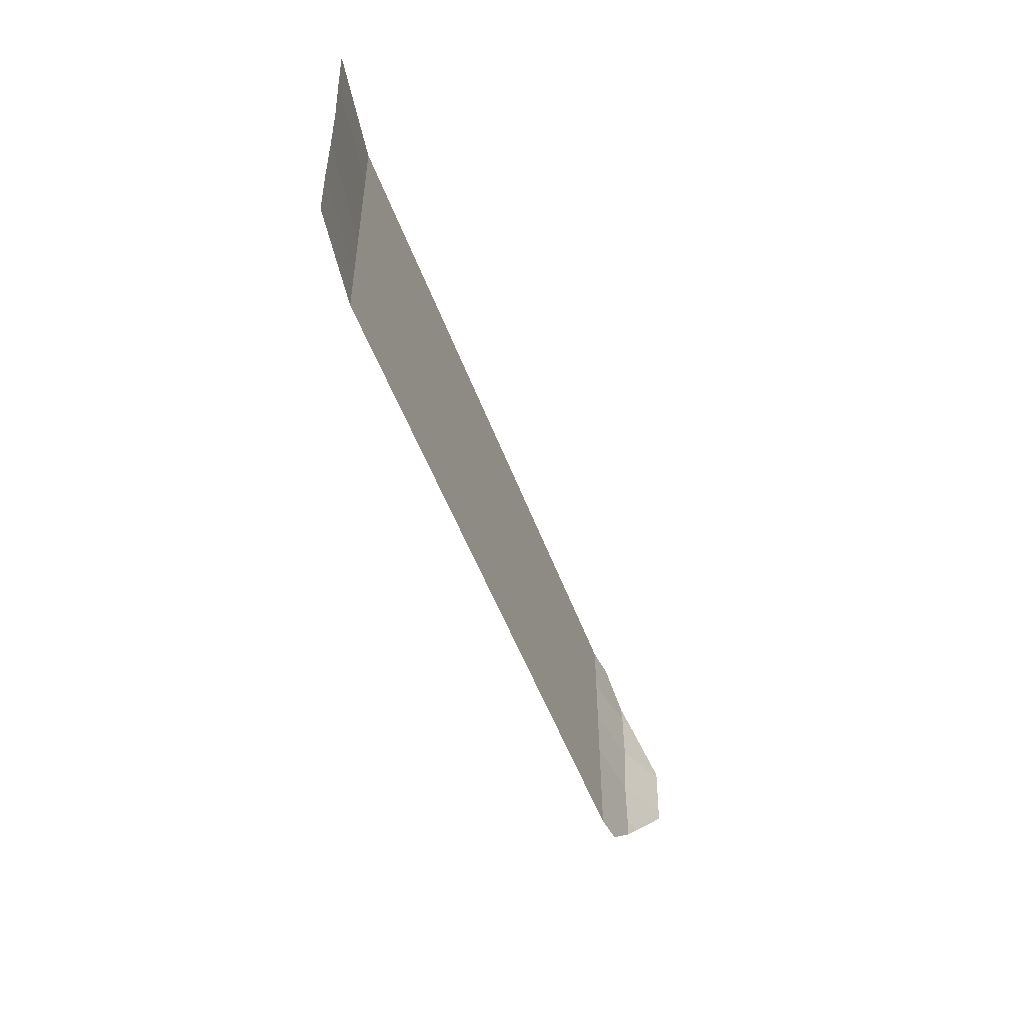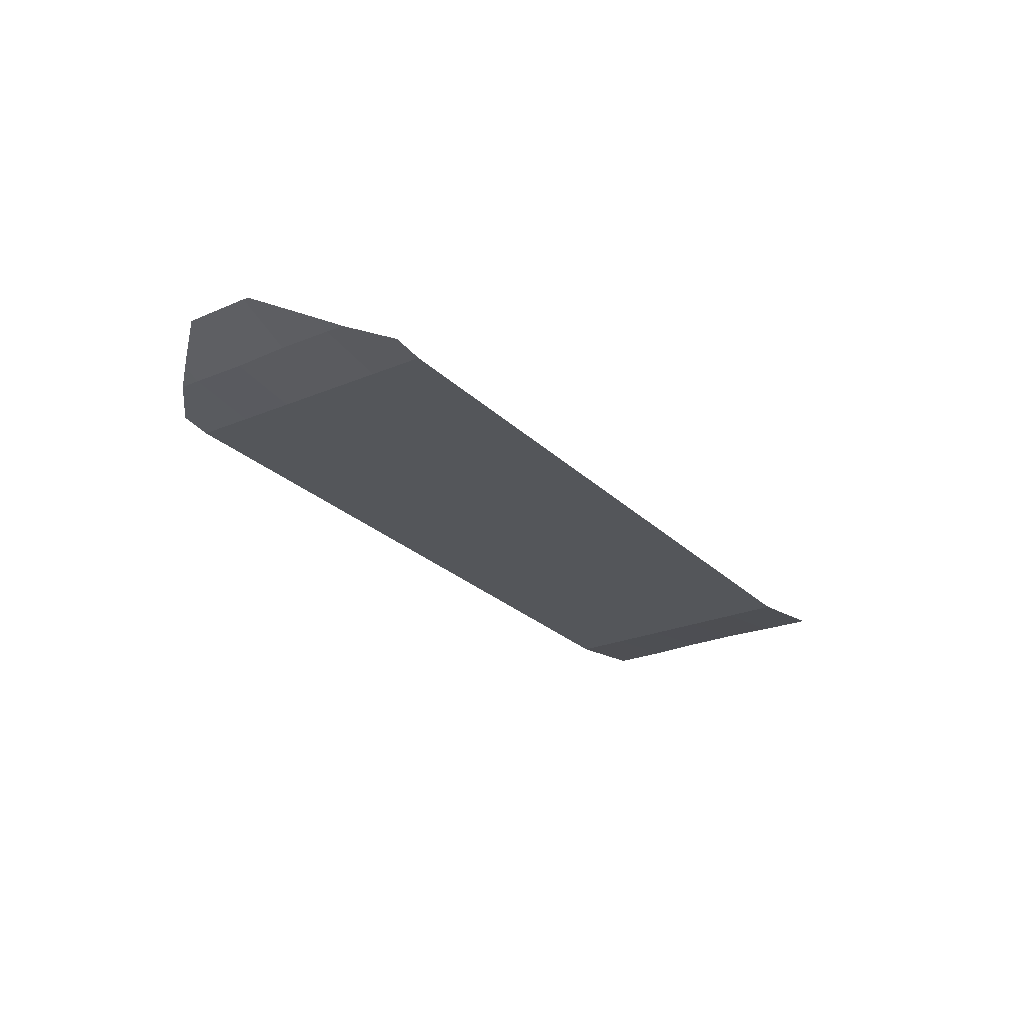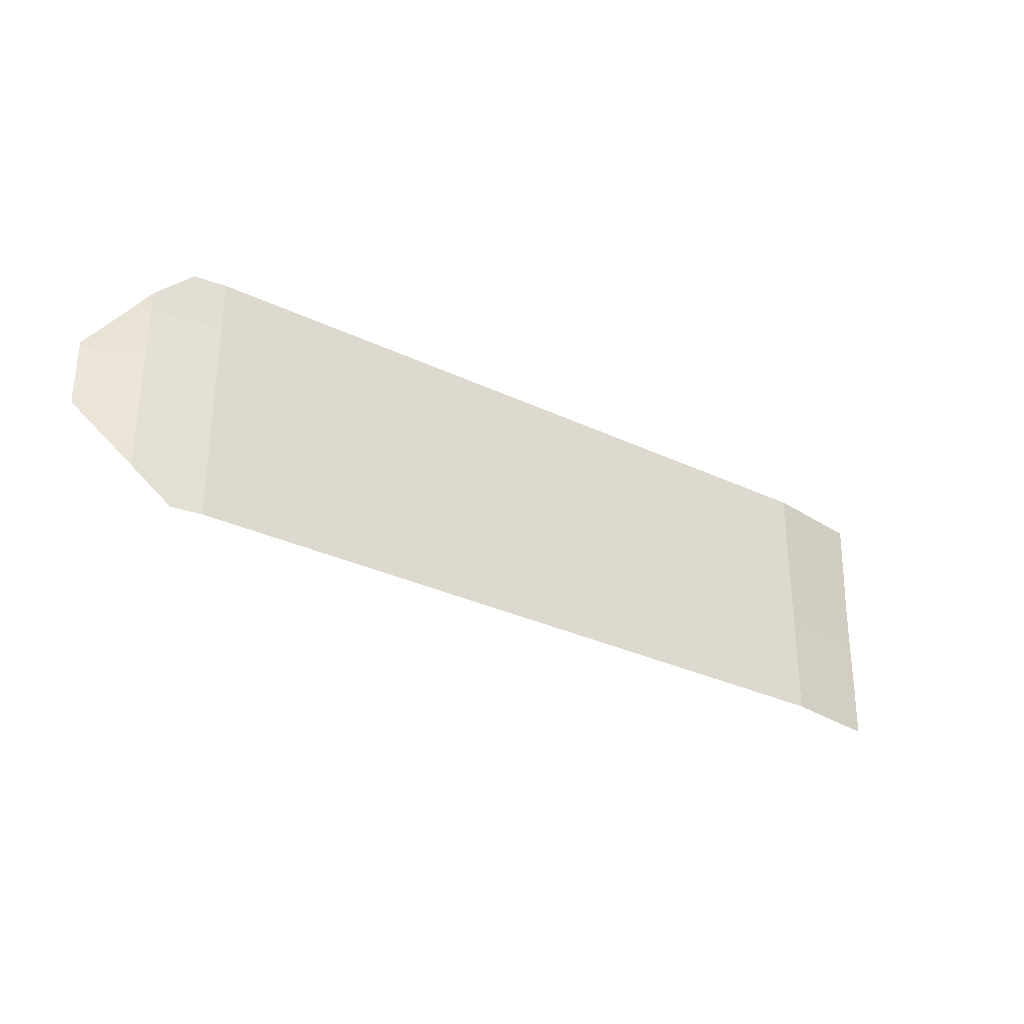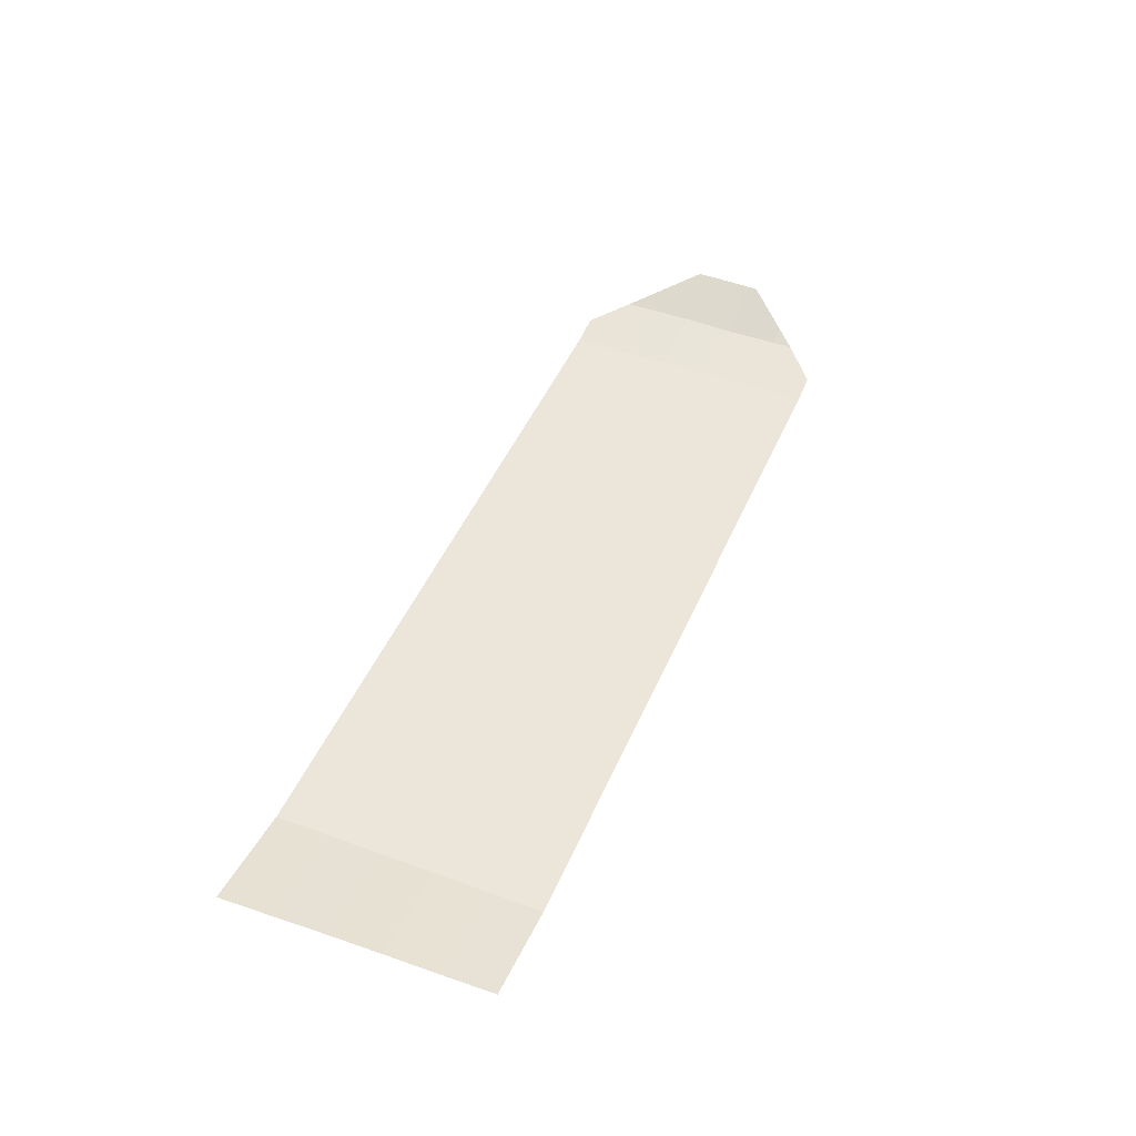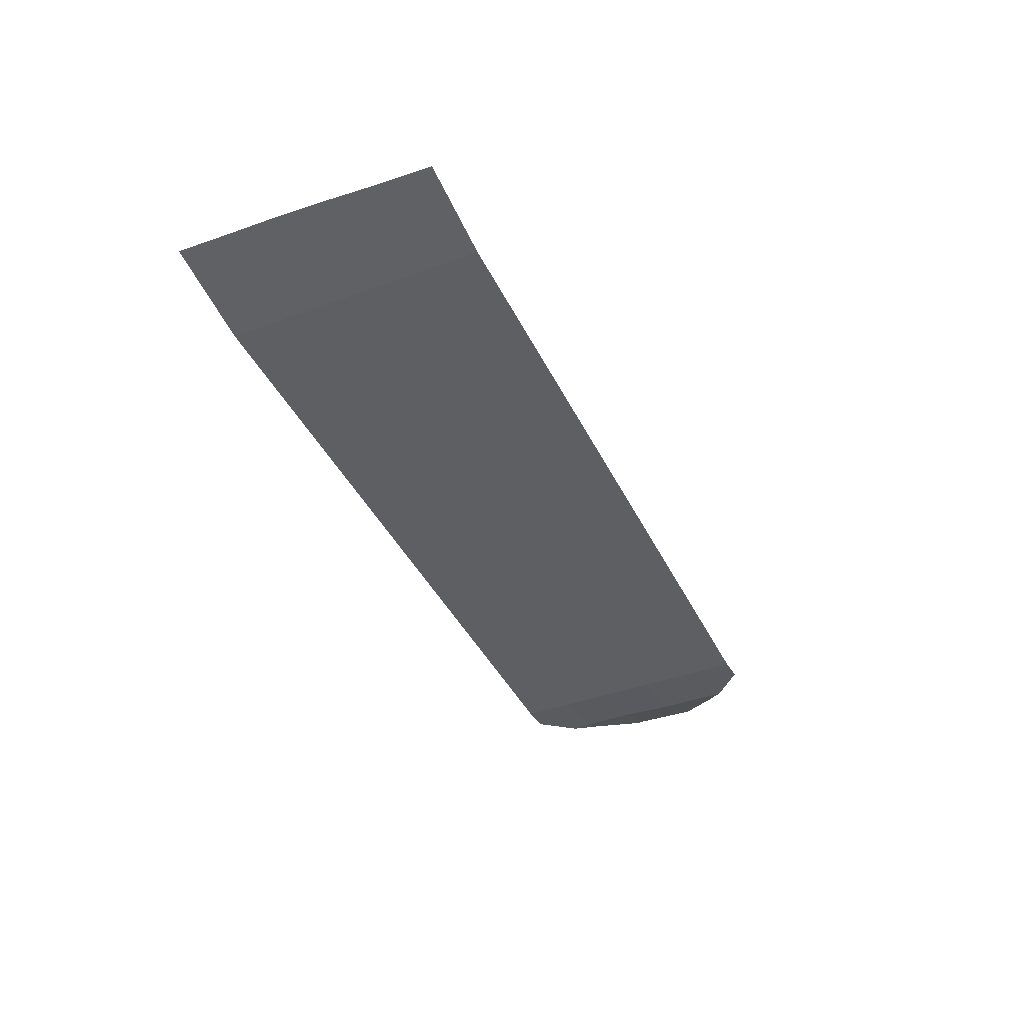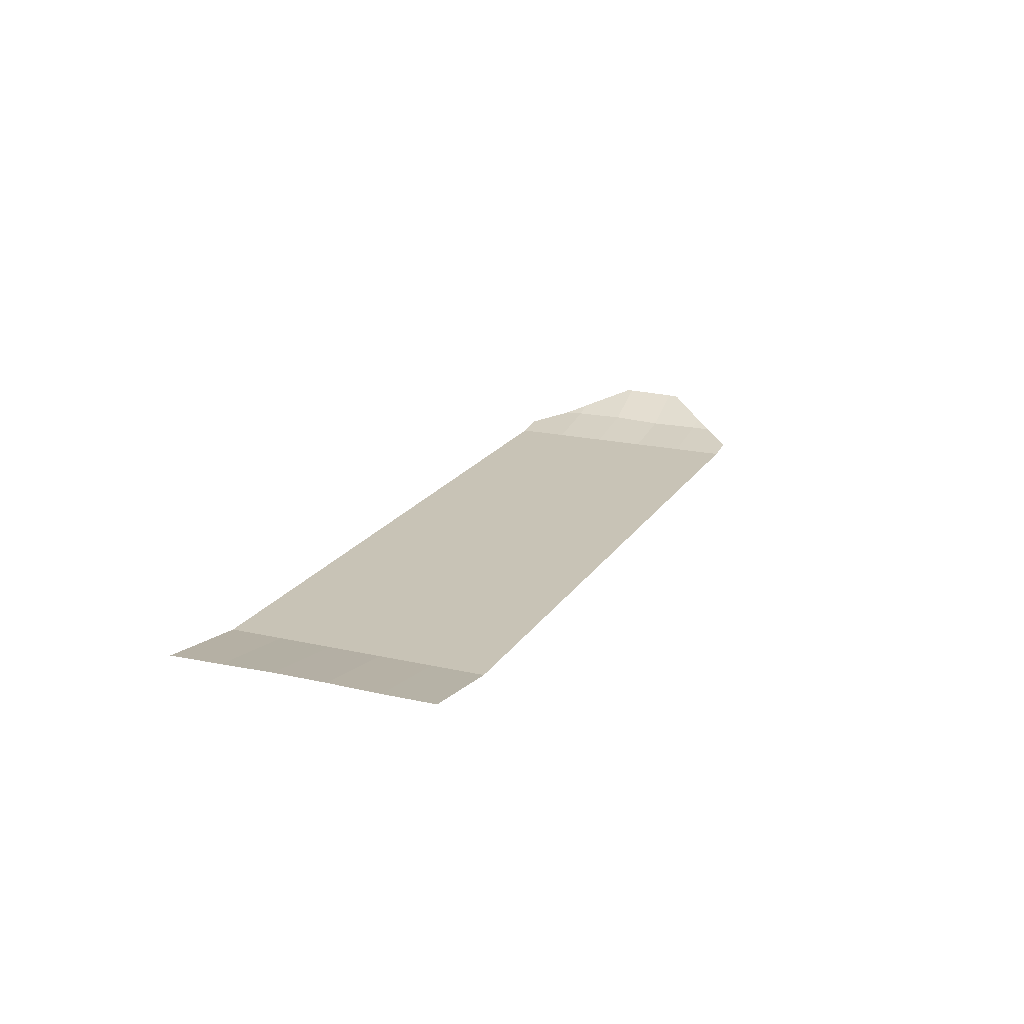
<metadata>
{"format":"obj","ext":"obj","renderer":"f3d","projection":"perspective","resolution":1024,"background":"white","views":[{"elev":-50.0,"azim":109.5,"up":"+Z"},{"elev":-25.5,"azim":-56.2,"up":"+Y"},{"elev":-31.5,"azim":-34.0,"up":"+Z"},{"elev":46.9,"azim":112.6,"up":"+Y"},{"elev":-40.7,"azim":114.2,"up":"+Y"},{"elev":19.4,"azim":113.2,"up":"+Y"}]}
</metadata>
<code>
o Plane
v -2.973 0.1895 -0.1483
v -2.972 0.1954 0.1483
v -2.271 0 0.7402
v 0.5977 0 0.7402
v 1.793 0 0.7402
v 1.793 0 -0.7402
v 0.5977 0 -0.7402
v -2.271 0 -0.7402
v -2.657 0.0636 0.4443
v -2.657 0.06612 0.1482
v -2.659 0.05301 -0.1481
v -2.659 0.05511 -0.4442
v -2.271 0 0.4441
v -2.271 0 0.148
v -2.271 0 -0.148
v -2.271 0 -0.4441
v 0.5977 0 0.4441
v 0.5977 0 0.148
v 0.5977 0 -0.148
v 0.5977 0 -0.4441
v 1.793 0 0.4441
v 1.793 0 0.148
v 1.793 0 -0.148
v 1.793 0 -0.4441
v -2.972 0.1942 0.18
v -2.453 0.02178 0.7403
v -2.661 0.05771 0.5525
v -2.749 0.09879 0.4443
v -0.1872 0 0.7402
v 0.5977 0 0.6074
v 1.793 0 0.4051
v 1.563 0 0.4441
v -2.973 0.1863 -0.2074
v -2.439 0.02237 -0.7402
v -2.659 0.05384 -0.5533
v -2.761 0.09338 -0.4442
v 2.38 0.08868 0.7402
v 2.339 0.07848 -0.7403
v 2.373 0.09052 0.4442
v 2.366 0.09493 0.1481
v 2.357 0.09055 -0.1481
v 2.347 0.08147 -0.4442
f 36 12 35
f 16 20 7 8
f 20 24 6 7
f 28 27 9
f 28 9 10 2 25
f 2 10 11 1
f 26 3 13 9 27
f 9 13 14 10
f 10 14 15 11
f 11 15 16 12
f 29 4 30
f 13 17 18 14
f 14 18 19 15
f 15 19 20 16
f 4 5 21 32 17 30
f 32 21 31
f 18 22 23 19
f 19 23 24 20
f 17 32 31 22 18
f 3 29 30 17 13
f 12 16 8 34 35
f 1 11 12 36 33
f 23 41 42 24
f 22 40 41 23
f 21 39 40 22 31
f 24 42 38 6
f 5 37 39 21

</code>
